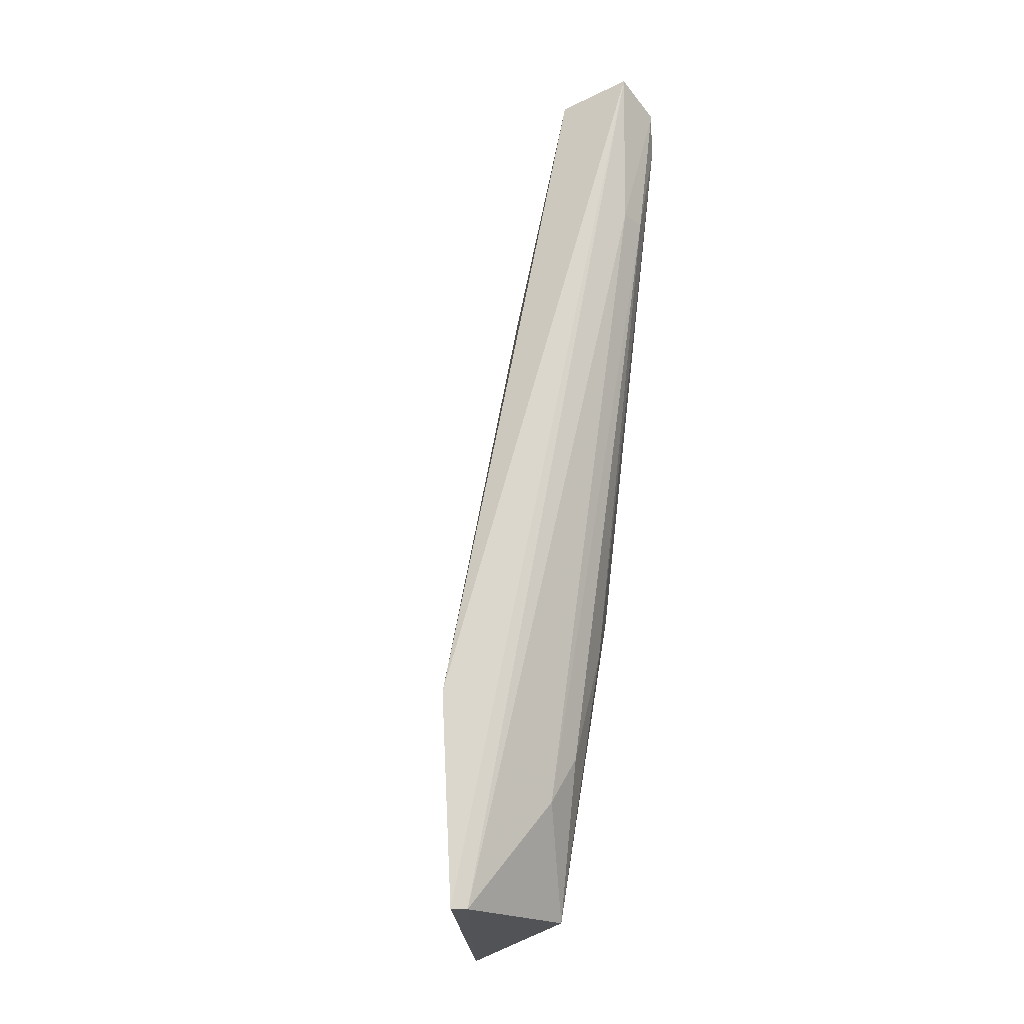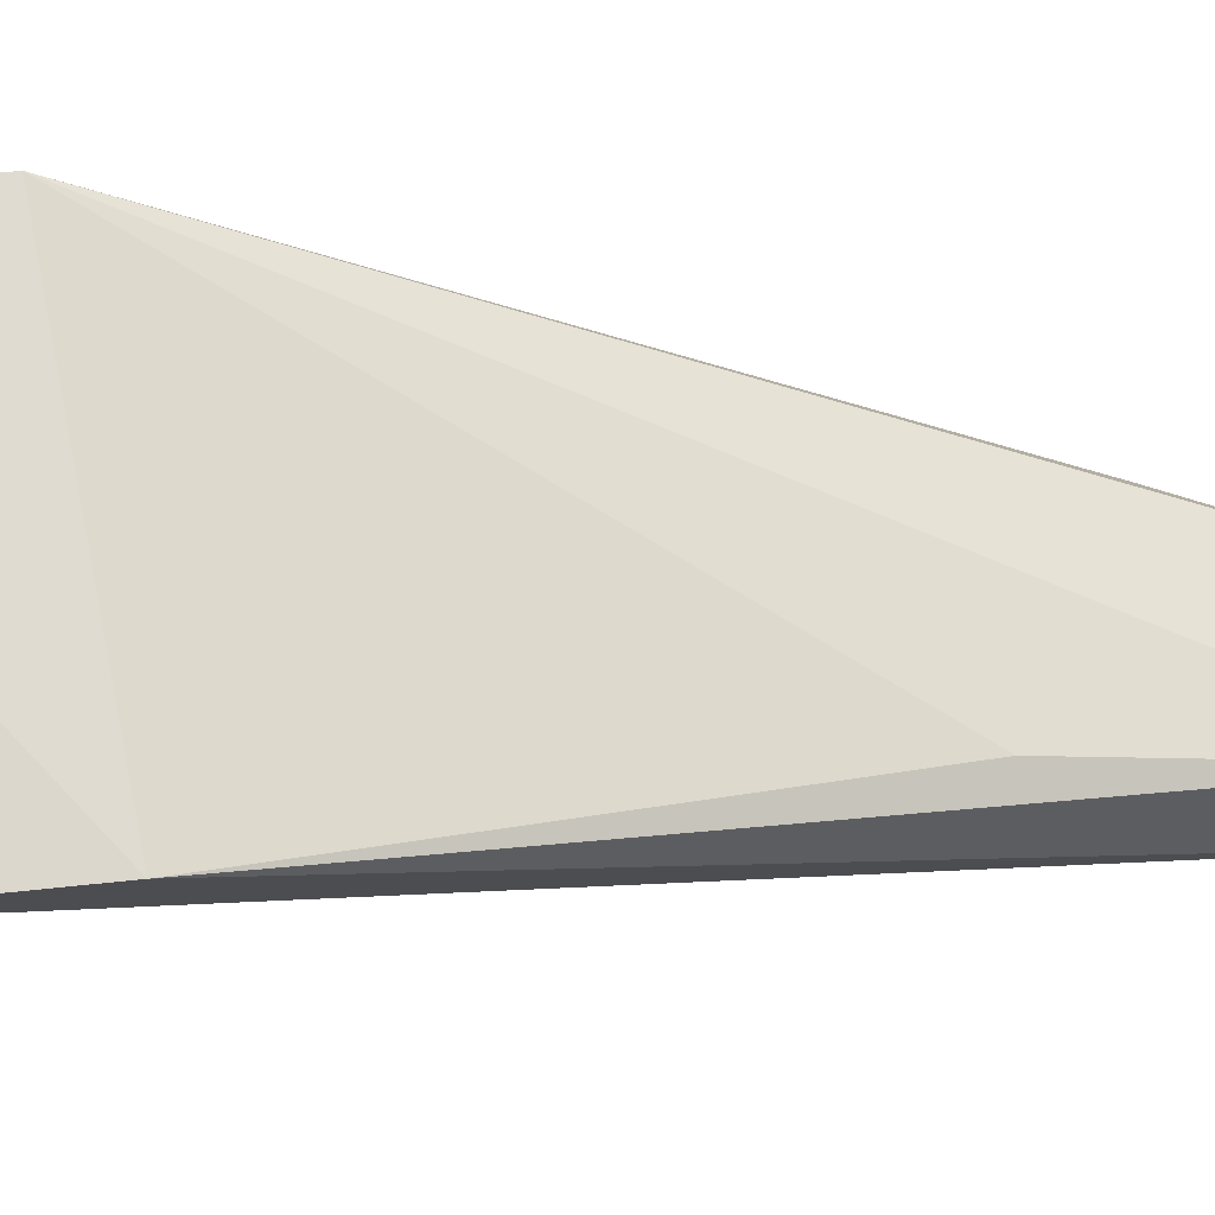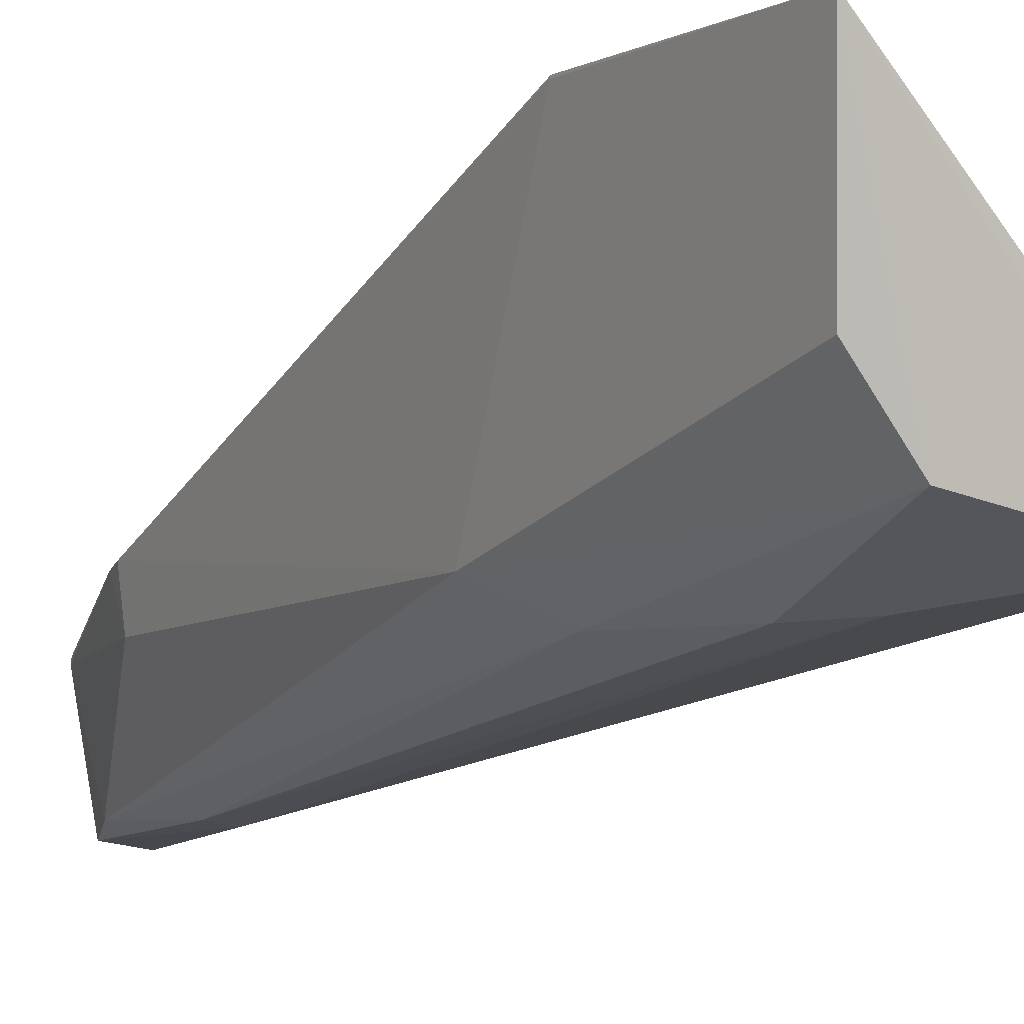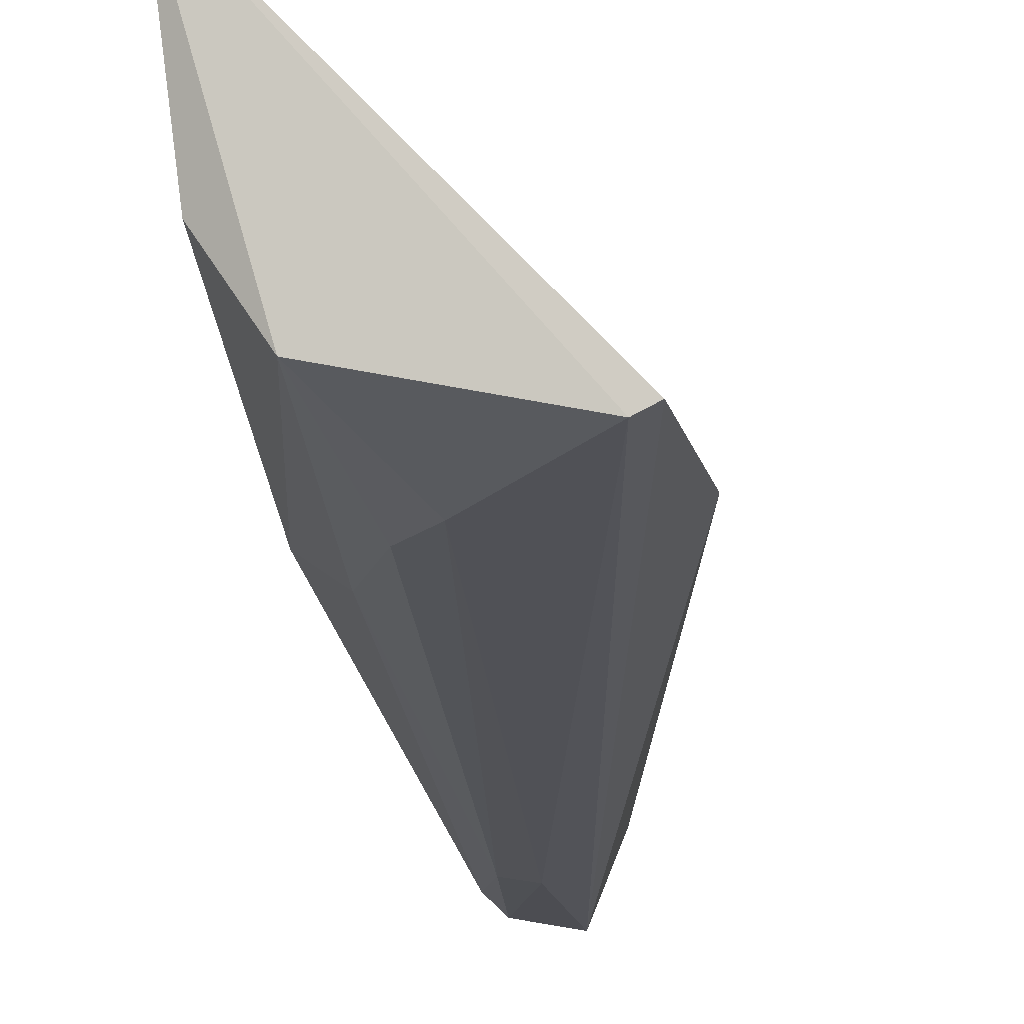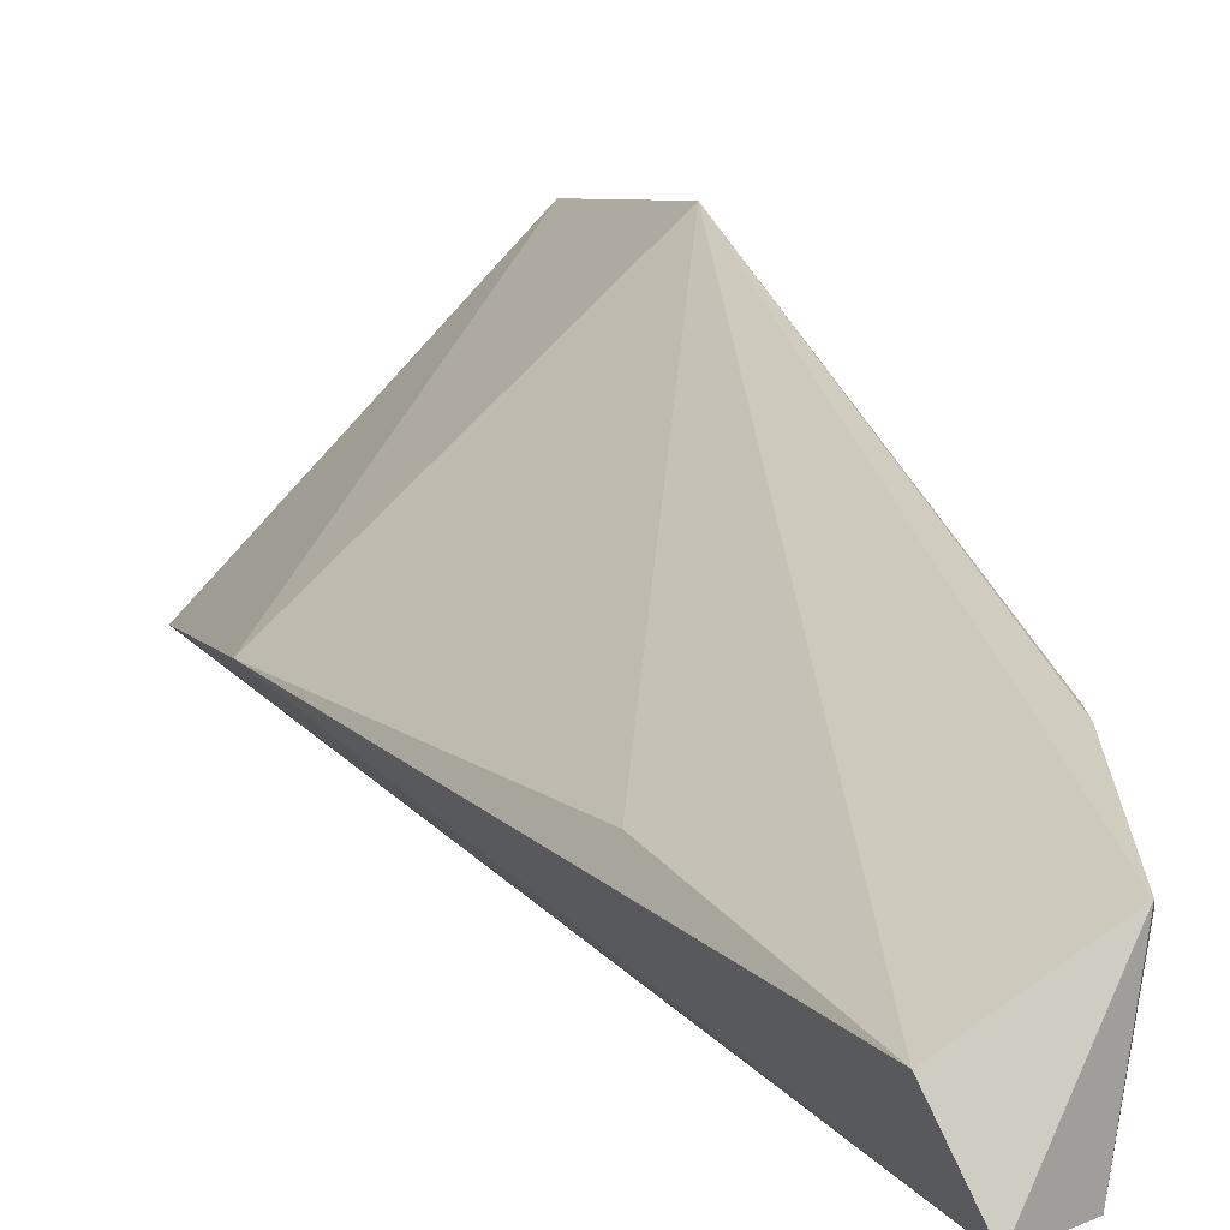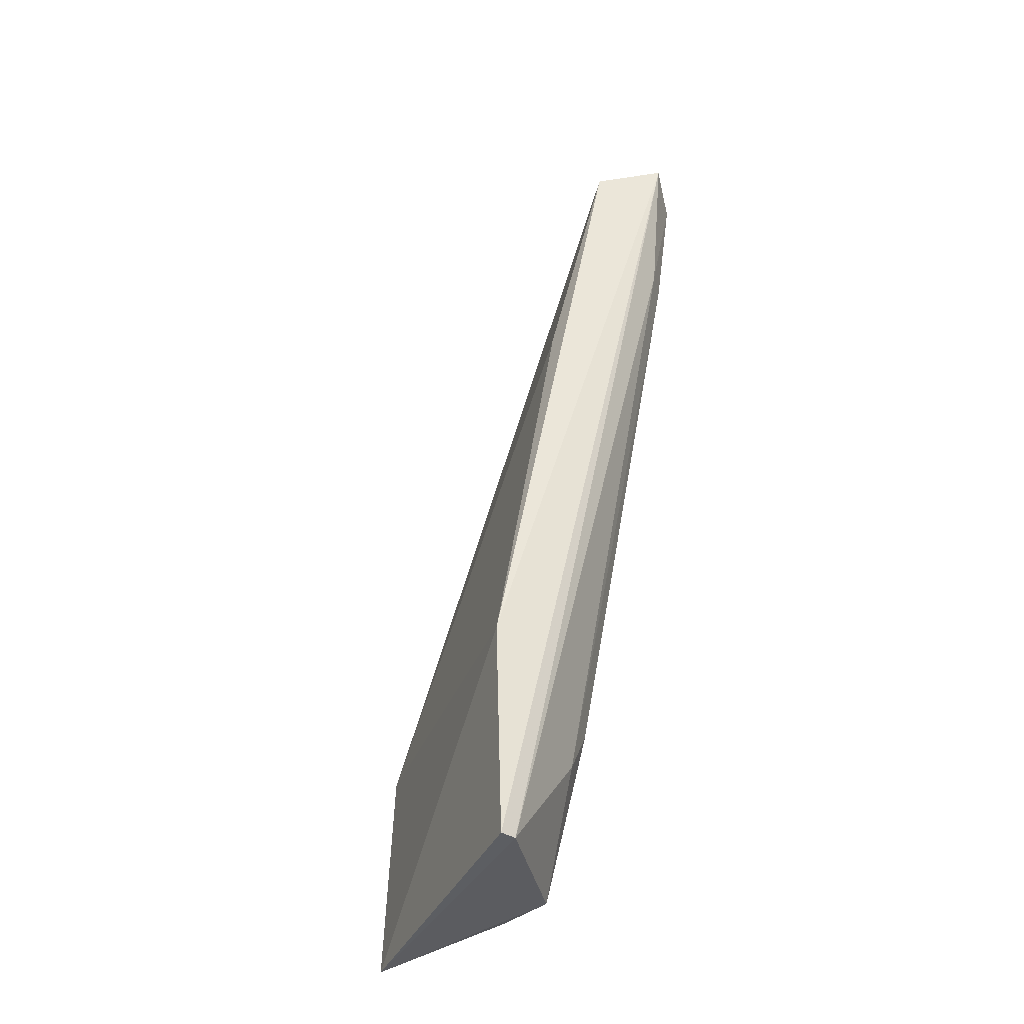
<metadata>
{"format":"obj","ext":"obj","renderer":"f3d","projection":"perspective","resolution":1024,"background":"white","views":[{"elev":-21.0,"azim":139.3,"up":"+Y"},{"elev":28.3,"azim":75.5,"up":"+Z"},{"elev":-3.4,"azim":-31.0,"up":"+Z"},{"elev":-10.4,"azim":5.7,"up":"+Z"},{"elev":4.4,"azim":162.0,"up":"+Z"},{"elev":-36.8,"azim":113.0,"up":"+Y"}]}
</metadata>
<code>
v -0.08105 0.09615 -0.06586
v -0.01656 0.0991 -0.1326
v -0.0126 0.1606 -0.1327
v -0.06531 0.3565 -0.143
v -0.06411 0.1002 -0.1261
v -0.04688 0.3601 -0.1789
v -0.08327 0.1591 -0.06728
v -0.02092 0.09914 -0.1348
v -0.03863 0.3556 -0.1597
v -0.065 0.3423 -0.1728
v -0.03188 0.2805 -0.1436
v -0.0611 0.3537 -0.1768
v -0.07878 0.3077 -0.1276
v -0.06801 0.3509 -0.1446
v -0.05133 0.3149 -0.1735
v -0.05608 0.1458 -0.142
v -0.07753 0.3136 -0.1291
v -0.07755 0.1947 -0.1336
v -0.05924 0.3146 -0.1723
v -0.04708 0.1318 -0.1412
v -0.07727 0.3076 -0.1407
v -0.08329 0.1592 -0.06782
v -0.07662 0.1025 -0.1077
v -0.06602 0.1796 -0.1425
f 1 2 3
f 6 3 2
f 7 1 3
f 8 2 1
f 8 1 5
f 8 6 2
f 9 6 4
f 9 3 6
f 9 4 7
f 11 9 7
f 11 7 3
f 11 3 9
f 12 4 6
f 14 12 10
f 14 4 12
f 15 12 6
f 15 6 8
f 17 13 7
f 17 7 4
f 17 4 14
f 19 10 12
f 19 12 15
f 20 15 8
f 20 8 5
f 20 5 16
f 20 19 15
f 20 16 19
f 21 17 14
f 21 14 10
f 21 13 17
f 21 18 13
f 21 10 18
f 22 18 1
f 22 1 7
f 22 7 13
f 22 13 18
f 23 18 5
f 23 5 1
f 23 1 18
f 24 16 5
f 24 5 18
f 24 19 16
f 24 18 10
f 24 10 19

</code>
